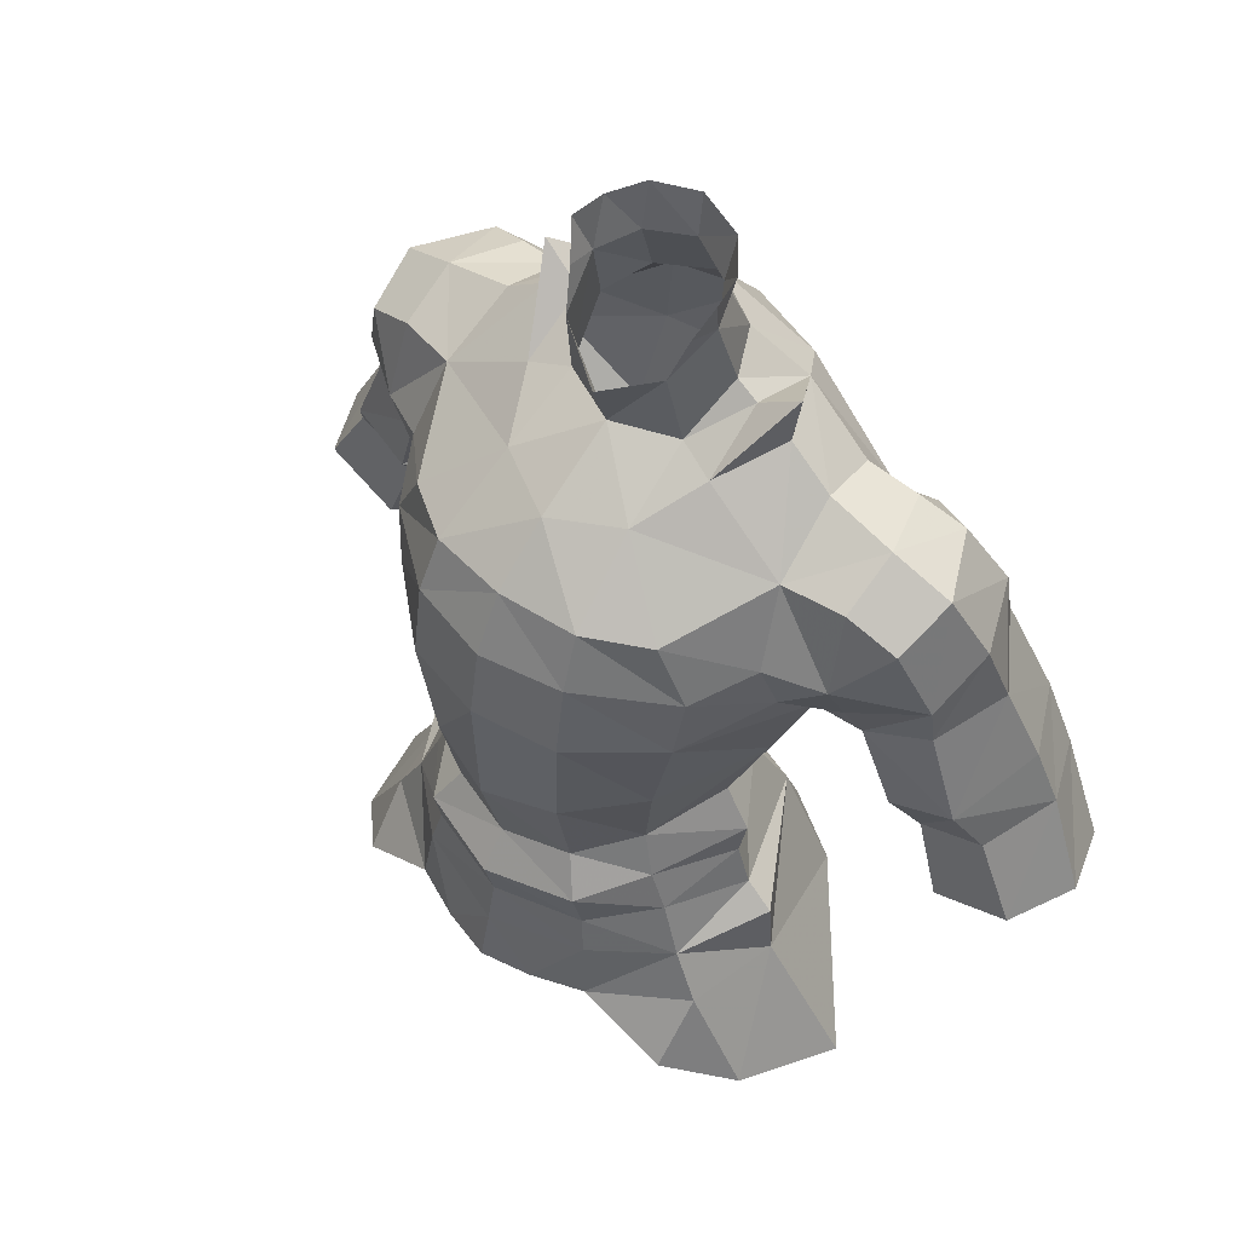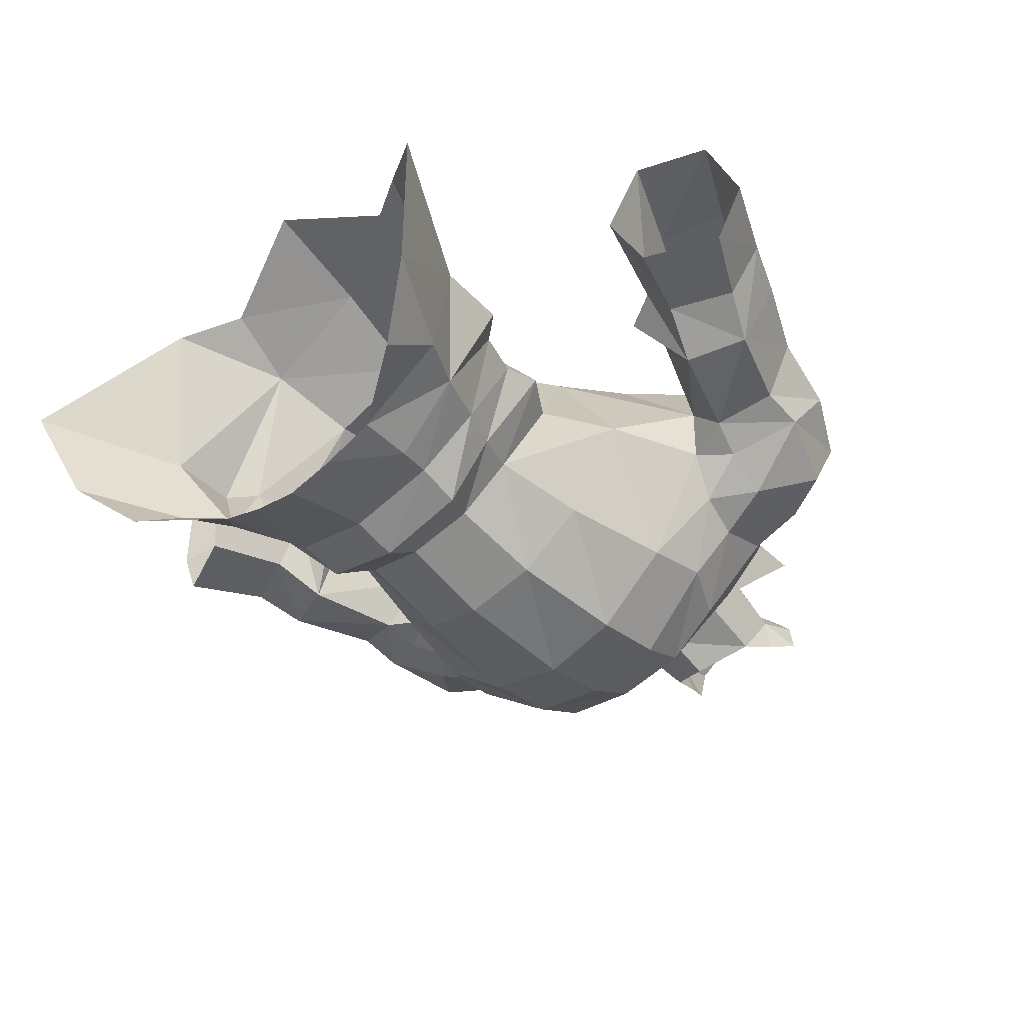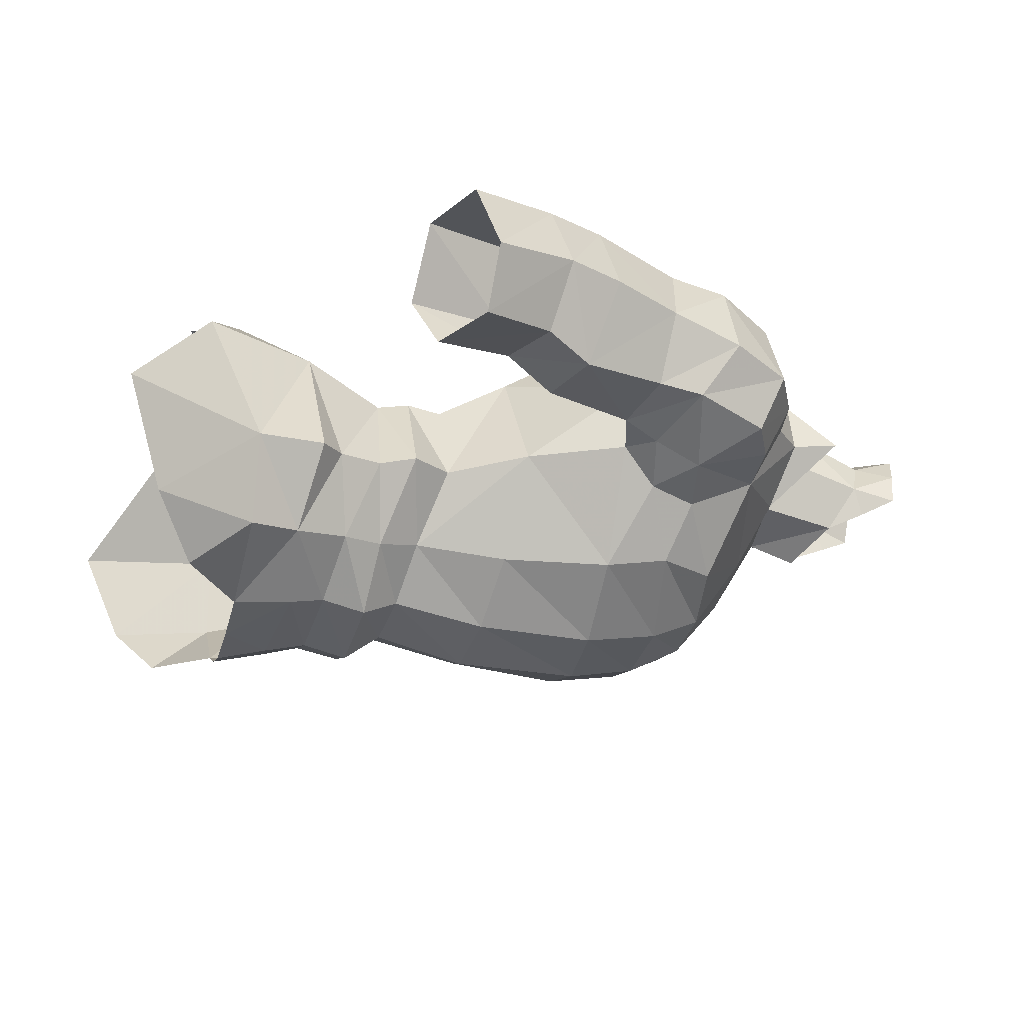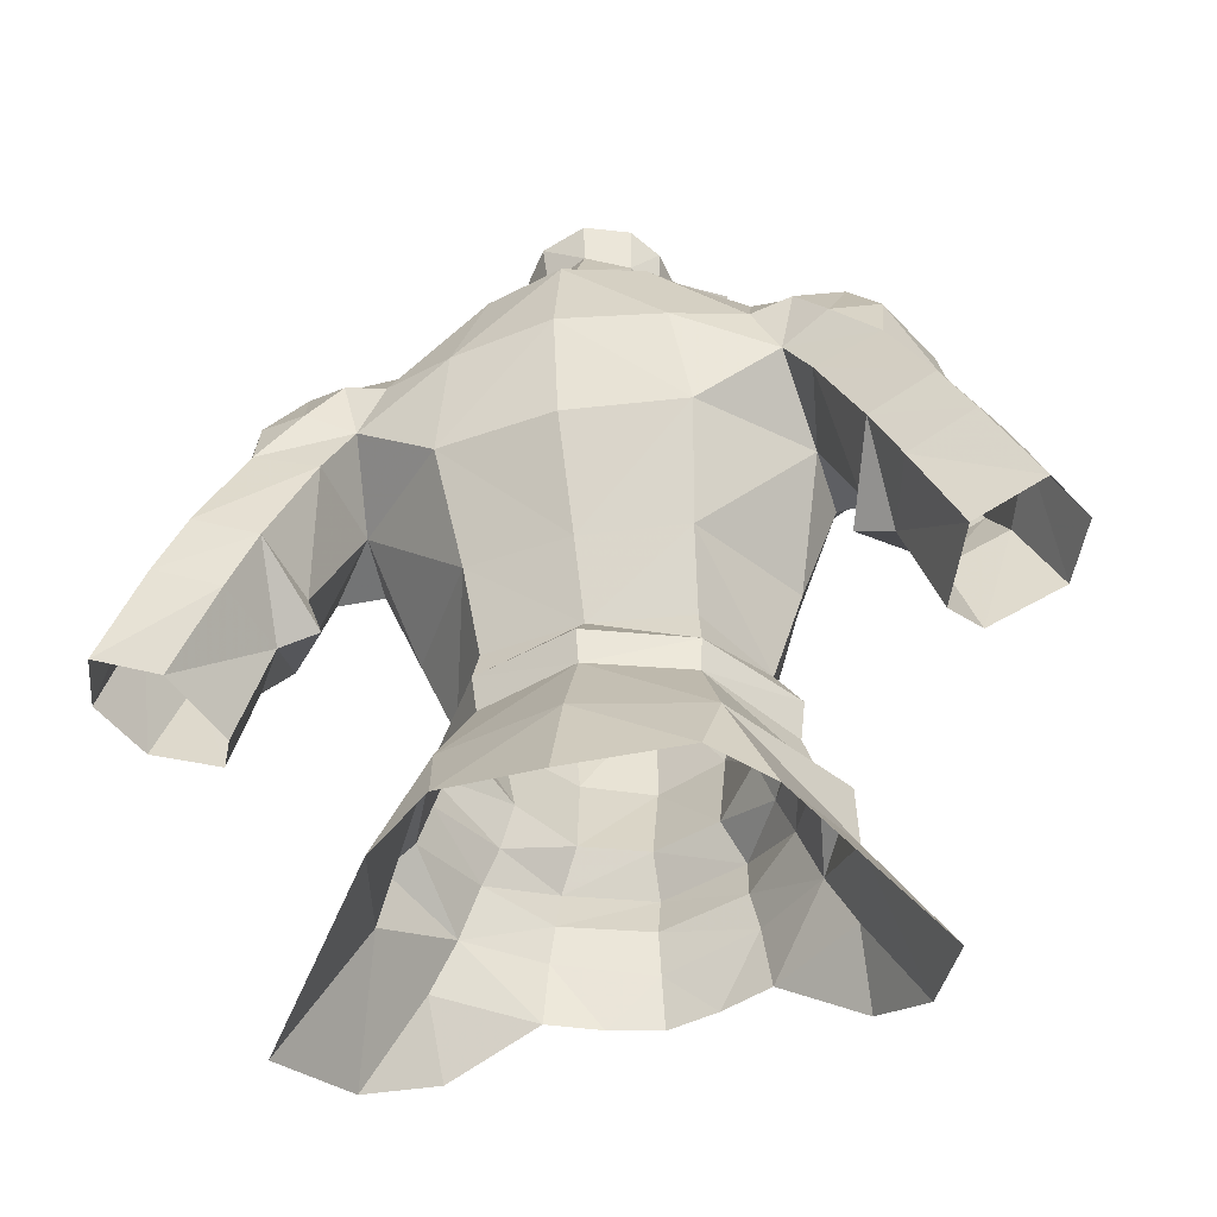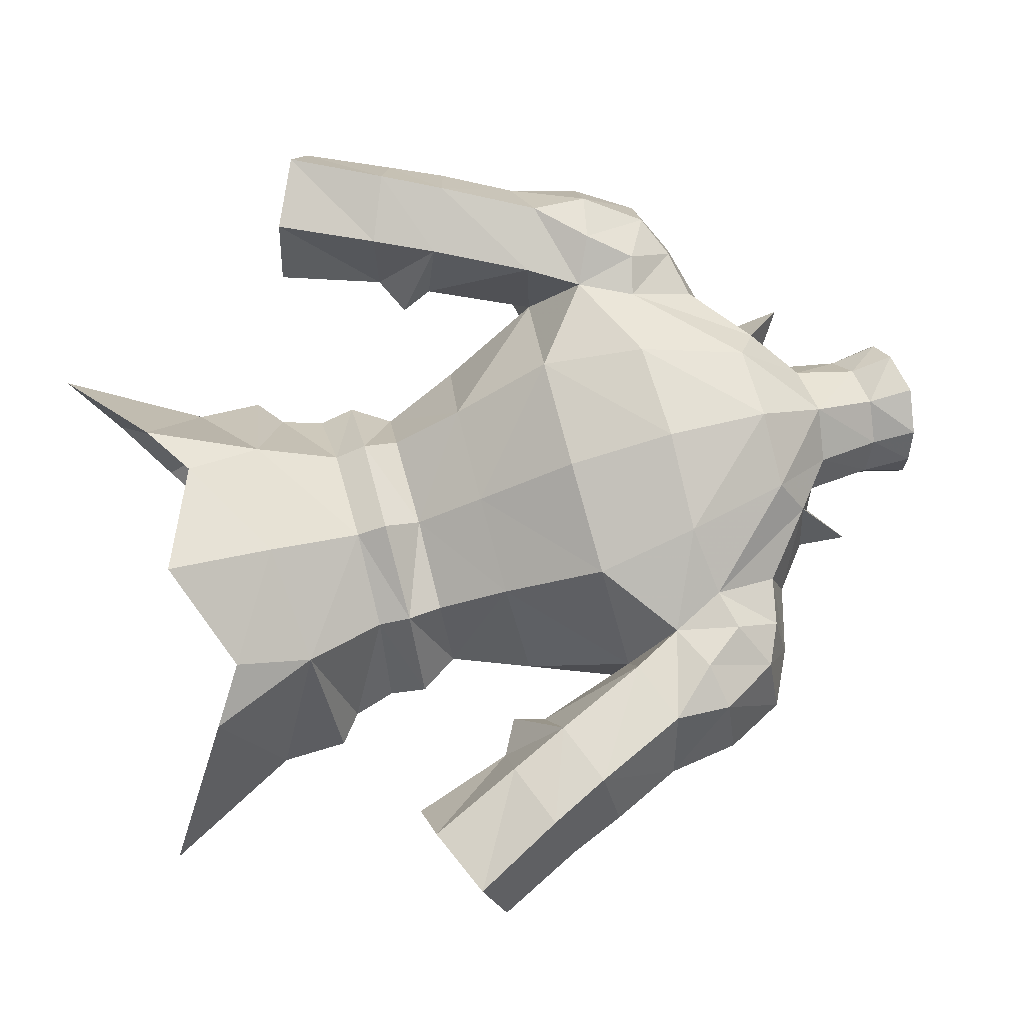
<metadata>
{"format":"obj","ext":"obj","renderer":"f3d","projection":"perspective","resolution":1024,"background":"white","views":[{"elev":54.0,"azim":40.7,"up":"+Z"},{"elev":-43.0,"azim":-137.6,"up":"+Y"},{"elev":-21.0,"azim":-104.3,"up":"+Y"},{"elev":-47.7,"azim":-165.7,"up":"+Z"},{"elev":79.0,"azim":-105.0,"up":"+Y"}]}
</metadata>
<code>
g robber_armour_male_32760
v 5.795 -0.2689 59.48
v 3.89 3.326 59.46
v 4.17 4.906 62.46
v 7.125 0.3108 62.78
v -0.06428 4.622 56.74
v -0.06428 5.013 58.02
v 4.024 3.697 58.01
v 3.917 3.325 56.65
v 6.457 -3.725 69.18
v 5.29 -3.859 71.51
v 2.995 -5.261 71.7
v 3.186 -6.151 69.62
v 13.26 3.748 70.47
v 12.76 1.491 68.92
v 12.76 1.803 67.06
v 13.73 4.694 67.5
v 10.03 0.3562 67.72
v 10.42 1.023 66.24
v 9.696 2.707 74.02
v 9.658 0.4004 72.83
v 11.62 0.7229 71.93
v 11.98 3.029 72.92
v 8.516 3.348 66.97
v 10.06 4.638 62.65
v 11.64 1.361 62.56
v 9.132 7.125 67.05
v 10.9 7.605 63.21
v 14.09 1.695 63.53
v 12.39 2.503 60.53
v 14.95 2.575 61.65
v 8.211 -0.9906 68.1
v 8.66 0.5477 66.73
v 2.58 -2.131 73.98
v 7.302 -0.06681 72.98
v 3.876 0.3618 75.17
v 10.44 5.922 72.77
v 8.717 5.475 73.58
v 9.696 2.707 74.02
v 11.98 3.029 72.92
v 14.72 8.132 61.81
v 12.04 7.62 60.74
v 13.52 8.076 64.26
v 5.235 2.884 76
v 6.995 2.802 74.65
v 4.069 5.329 76.18
v 6.723 5.224 74.01
v 2.761 -6.211 61.73
v 2.632 -5.412 57.89
v 4.419 -3.261 58.42
v 5.163 -3.838 62.19
v -0.06428 -0.1713 75.68
v -0.06427 -3.443 73.69
v 2.346 0.859 75.62
v 1.659 3.589 80.49
v 1.775 4.066 82.26
v 2.693 2.922 81.92
v 2.556 2.22 80.01
v -0.0643 4.364 80.7
v -0.0643 4.565 82.57
v 2.871 2.948 77.25
v 2.031 4.594 77.82
v -0.0643 5.649 78.09
v 2.056 0.3016 78.83
v -0.06427 -0.8352 77.66
v 16.01 5.37 62.38
v 15.07 5.149 64.64
v 13.73 4.694 67.5
v 15.07 5.149 64.64
v 11.77 7.367 68.07
v 16.01 5.37 62.38
v -0.06426 -5.67 71.79
v -0.06426 -6.826 69.5
v 3.202 -6.604 66.54
v -0.06426 -7.3 66.66
v -0.06428 -7.105 61.42
v -0.06428 -6.15 57.67
v 16.68 7.718 58.11
v 13.85 7.468 56.83
v 16.59 2.315 58.64
v 17.74 4.87 58.87
v 11.13 4.435 60.58
v 12.53 4.36 56.36
v 13.53 2.252 57.29
v 8.66 0.5477 66.73
v 6.219 -4.073 66.6
v 5.669 -3.61 55.05
v 5.029 -3.605 56.7
v 3.416 -6.212 56.34
v 3.502 -5.806 54.52
v -0.06428 -7.231 56.15
v 6.597 -0.4593 56.3
v 6.843 -0.3323 57.84
v 4.754 7.182 66.63
v -0.06431 7.851 66.57
v -0.06431 8.651 71.01
v 4.105 7.949 70.9
v -0.06428 5.437 62.42
v 3.765 2.884 76.76
v 4.864 4.806 53.35
v -0.06428 6.44 52.92
v 7.118 -0.4092 54.55
v 6.515 -3.846 52.86
v 4.082 -6.417 50.61
v 3.799 -6.112 53.06
v 2.009 -7.208 50.54
v -0.06428 -6.78 54.3
v -0.06428 3.844 59.52
v 4.452 6.191 50.26
v -0.06428 8.001 48.53
v -5.924 -0.2689 59.48
v -7.253 0.3108 62.78
v -4.299 4.906 62.46
v -4.018 3.326 59.46
v -4.046 3.325 56.65
v -4.153 3.535 58.01
v -6.585 -3.725 69.18
v -3.314 -6.151 69.62
v -3.124 -5.261 71.7
v -5.419 -3.859 71.51
v -13.39 3.748 70.47
v -13.86 4.694 67.5
v -12.89 1.803 67.06
v -12.89 1.491 68.92
v -10.54 1.023 66.24
v -10.16 0.3562 67.72
v -9.825 2.707 74.02
v -12.11 3.029 72.92
v -11.75 0.7229 71.93
v -9.787 0.4004 72.83
v -8.645 3.348 66.97
v -11.77 1.361 62.56
v -10.19 4.638 62.65
v -9.261 7.125 67.05
v -11.03 7.605 63.21
v -14.22 1.695 63.53
v -15.08 2.575 61.65
v -12.52 2.503 60.53
v -8.788 0.5476 66.73
v -8.34 -0.9906 68.1
v -2.709 -2.131 73.98
v -4.004 0.3618 75.17
v -7.431 -0.06684 72.98
v -10.57 5.922 72.77
v -12.11 3.029 72.92
v -9.825 2.707 74.02
v -8.846 5.475 73.58
v -14.85 8.132 61.81
v -13.64 8.075 64.26
v -12.17 7.62 60.74
v -5.364 2.884 76
v -7.124 2.802 74.65
v -4.198 5.329 76.18
v -6.851 5.223 74.01
v -2.889 -6.211 61.73
v -5.291 -3.838 62.19
v -4.548 -3.261 58.42
v -2.76 -5.412 57.89
v -2.474 0.859 75.62
v -1.788 3.589 80.49
v -2.684 2.22 80.01
v -2.822 2.922 81.92
v -1.903 4.066 82.26
v -2.16 4.594 77.82
v -3 2.948 77.25
v -2.184 0.3016 78.83
v -15.2 5.149 64.64
v -16.14 5.37 62.38
v -13.86 4.694 67.5
v -11.9 7.367 68.07
v -15.2 5.149 64.64
v -16.14 5.37 62.38
v -3.33 -6.604 66.54
v -13.98 7.468 56.83
v -16.81 7.718 58.11
v -17.87 4.87 58.87
v -16.72 2.315 58.64
v -11.26 4.435 60.58
v -12.66 4.36 56.36
v -13.65 2.252 57.29
v -6.347 -4.073 66.6
v -8.788 0.5476 66.73
v -5.798 -3.61 55.05
v -3.631 -5.806 54.52
v -3.544 -6.212 56.34
v -5.157 -3.573 56.69
v -6.725 -0.4593 56.3
v -6.972 -0.1708 57.84
v -4.883 7.182 66.63
v -4.234 7.949 70.9
v -3.893 2.884 76.76
v -4.993 4.806 53.35
v -7.246 -0.4092 54.55
v -4.211 -6.417 50.61
v -2.137 -7.208 50.54
v -3.928 -6.112 53.06
v -6.644 -3.846 52.86
v -4.58 6.191 50.26
v 5.431 3.077 77.95
v 8.589 6.963 71.73
v 6.913 6.847 71.32
v 8.017 6.698 69.13
v 8.516 3.348 66.97
v 9.638 4.116 61.37
v 6.913 6.847 71.32
v 3.042 6.921 75.29
v -0.06431 7.806 75.29
v 8.211 -0.9906 68.1
v 7.786 -1.496 70
v 11.82 6.777 70.39
v 8.017 6.698 69.13
v 7.302 -0.06681 72.98
v 6.723 5.224 74.01
v 7.786 -1.496 70
v 9.882 -0.5207 69.64
v 13.26 3.748 70.47
v 9.916 7.324 70.02
v 6.995 2.802 74.65
v 6.995 2.802 74.65
v 2.443 0.9811 80.38
v 2.936 1.637 81.78
v 7.585 -4.067 50.78
v 8.343 -0.3458 50.86
v 8.262 -0.4737 53.6
v 6.766 5.336 48.76
v 11.4 0.4059 45.17
v 9.803 -3.847 46.67
v -5.56 3.077 77.95
v -7.042 6.847 71.32
v -8.718 6.963 71.73
v -8.645 3.348 66.97
v -8.146 6.697 69.13
v -9.766 4.116 61.37
v -7.042 6.847 71.32
v -3.171 6.921 75.29
v -8.34 -0.9906 68.1
v -7.915 -1.496 70
v -11.95 6.777 70.39
v -8.146 6.697 69.13
v -7.431 -0.06684 72.98
v -6.851 5.223 74.01
v -7.915 -1.496 70
v -10.01 -0.5207 69.64
v -13.39 3.748 70.47
v -10.04 7.324 70.02
v -7.124 2.802 74.65
v -7.124 2.802 74.65
v -2.572 0.9811 80.38
v -3.065 1.637 81.78
v -7.714 -4.067 50.78
v -7.626 -6.05 48.29
v -8.39 -0.4737 53.6
v -8.472 -0.3458 50.86
v -6.895 5.336 48.76
v -11.53 0.4059 45.17
v -9.932 -3.847 46.67
v -0.06428 -7.163 52.57
v -0.06428 -7.678 50.48
v 7.498 -6.05 48.29
f 1 2 3
f 3 4 1
f 5 6 7
f 7 8 5
f 9 10 11
f 11 12 9
f 13 14 15
f 15 16 13
f 14 17 18
f 18 15 14
f 19 20 21
f 21 22 19
f 23 24 25
f 25 18 23
f 26 27 24
f 24 23 26
f 28 25 29
f 29 30 28
f 18 25 28
f 28 15 18
f 17 31 32
f 32 18 17
f 33 10 34
f 34 35 33
f 36 37 38
f 38 39 36
f 40 41 27
f 27 42 40
f 43 35 34
f 34 44 43
f 45 43 44
f 44 46 45
f 47 48 49
f 49 50 47
f 51 52 33
f 33 53 51
f 54 55 56
f 56 57 54
f 58 59 55
f 55 54 58
f 57 60 61
f 61 54 57
f 62 58 54
f 54 61 62
f 51 53 63
f 63 64 51
f 28 30 65
f 65 66 28
f 67 68 42
f 42 69 67
f 42 68 70
f 70 40 42
f 26 69 42
f 42 27 26
f 16 15 28
f 28 66 16
f 12 11 71
f 71 72 12
f 47 73 74
f 74 75 47
f 48 47 75
f 75 76 48
f 41 40 77
f 77 78 41
f 65 30 79
f 79 80 65
f 40 70 80
f 80 77 40
f 81 41 78
f 78 82 81
f 29 81 82
f 82 83 29
f 30 29 83
f 83 79 30
f 4 84 85
f 85 50 4
f 86 87 88
f 88 89 86
f 76 90 88
f 88 48 76
f 87 91 92
f 1 92 7
f 7 2 1
f 93 94 95
f 95 96 93
f 93 3 97
f 97 94 93
f 98 60 53
f 53 35 98
f 5 8 99
f 99 100 5
f 101 86 102
f 8 91 101
f 101 99 8
f 103 104 105
f 92 1 49
f 49 87 92
f 92 91 8
f 8 7 92
f 102 104 103
f 90 106 89
f 89 88 90
f 87 49 48
f 48 88 87
f 107 2 7
f 7 6 107
f 100 108 109
f 110 111 112
f 112 113 110
f 5 114 115
f 115 6 5
f 116 117 118
f 118 119 116
f 120 121 122
f 122 123 120
f 123 122 124
f 124 125 123
f 126 127 128
f 128 129 126
f 130 124 131
f 131 132 130
f 133 130 132
f 132 134 133
f 135 136 137
f 137 131 135
f 124 122 135
f 135 131 124
f 125 124 138
f 138 139 125
f 140 141 142
f 142 119 140
f 143 144 145
f 145 146 143
f 147 148 134
f 134 149 147
f 150 151 142
f 142 141 150
f 152 153 151
f 151 150 152
f 154 155 156
f 156 157 154
f 51 158 140
f 140 52 51
f 159 160 161
f 161 162 159
f 58 159 162
f 162 59 58
f 160 159 163
f 163 164 160
f 62 163 159
f 159 58 62
f 51 64 165
f 165 158 51
f 135 166 167
f 167 136 135
f 168 169 148
f 148 170 168
f 148 147 171
f 171 170 148
f 133 134 148
f 148 169 133
f 121 166 135
f 135 122 121
f 117 72 71
f 71 118 117
f 154 75 74
f 74 172 154
f 157 76 75
f 75 154 157
f 149 173 174
f 174 147 149
f 167 175 176
f 176 136 167
f 147 174 175
f 175 171 147
f 177 178 173
f 173 149 177
f 137 179 178
f 178 177 137
f 136 176 179
f 179 137 136
f 111 155 180
f 180 181 111
f 182 183 184
f 184 185 182
f 76 157 184
f 184 90 76
f 185 186 182
f 110 113 115
f 115 187 110
f 188 189 95
f 95 94 188
f 188 94 97
f 97 112 188
f 190 141 158
f 158 164 190
f 5 100 191
f 191 114 5
f 192 182 186
f 114 191 192
f 192 186 114
f 193 194 195
f 187 185 156
f 156 110 187
f 187 115 114
f 114 186 187
f 196 195 183
f 183 182 196
f 90 184 183
f 183 106 90
f 185 184 157
f 157 156 185
f 107 6 115
f 115 113 107
f 100 197 191
f 35 43 198
f 43 45 198
f 37 199 200
f 93 201 202
f 27 41 81
f 81 29 25
f 49 4 50
f 25 24 203
f 24 27 203
f 73 12 72
f 50 73 47
f 204 96 205
f 205 96 206
f 84 207 85
f 208 9 207
f 45 204 205
f 22 14 13
f 36 39 209
f 12 73 85
f 3 107 97
f 199 210 200
f 19 211 20
f 37 212 38
f 213 214 211
f 33 11 10
f 67 209 215
f 216 209 69
f 216 36 209
f 199 216 210
f 36 199 37
f 14 21 214
f 31 17 214
f 214 21 20
f 213 31 214
f 216 69 210
f 36 216 199
f 23 210 26
f 26 210 69
f 67 69 209
f 18 32 23
f 17 14 214
f 19 217 211
f 33 52 11
f 214 20 211
f 37 200 212
f 212 218 38
f 3 2 107
f 208 10 9
f 39 215 209
f 22 21 14
f 46 204 45
f 12 85 9
f 84 4 202
f 4 49 1
f 57 219 63
f 219 57 220
f 220 57 56
f 206 62 205
f 57 63 53
f 60 57 53
f 33 35 53
f 60 45 61
f 25 203 81
f 81 203 27
f 71 11 52
f 206 96 95
f 74 73 72
f 205 62 61
f 73 50 85
f 45 60 98
f 45 98 198
f 98 35 198
f 45 205 61
f 103 221 102
f 102 222 223
f 99 224 108
f 223 222 99
f 102 223 101
f 101 223 99
f 102 221 222
f 222 224 99
f 222 225 224
f 226 225 222
f 10 208 34
f 202 3 93
f 93 96 201
f 96 204 201
f 202 4 3
f 207 9 85
f 141 227 150
f 150 227 152
f 146 228 229
f 188 230 231
f 134 177 149
f 177 131 137
f 156 155 111
f 131 232 132
f 132 232 134
f 172 72 117
f 155 154 172
f 233 234 189
f 234 206 189
f 181 180 235
f 236 235 116
f 152 234 233
f 127 120 123
f 143 237 144
f 117 180 172
f 112 97 107
f 229 228 238
f 126 129 239
f 146 145 240
f 241 239 242
f 140 119 118
f 168 243 237
f 244 169 237
f 244 237 143
f 229 238 244
f 143 146 229
f 123 242 128
f 139 242 125
f 242 129 128
f 241 242 139
f 244 238 169
f 143 229 244
f 130 133 238
f 133 169 238
f 168 237 169
f 124 130 138
f 125 242 123
f 126 239 245
f 140 118 52
f 242 239 129
f 146 240 228
f 240 145 246
f 112 107 113
f 236 116 119
f 144 237 243
f 127 123 128
f 153 152 233
f 117 116 180
f 181 230 111
f 111 110 156
f 160 165 247
f 247 248 160
f 248 161 160
f 206 234 62
f 160 158 165
f 164 158 160
f 140 158 141
f 164 163 152
f 131 177 232
f 177 134 232
f 71 52 118
f 206 95 189
f 74 72 172
f 234 163 62
f 172 180 155
f 152 190 164
f 152 227 190
f 190 227 141
f 152 163 234
f 193 249 250
f 196 251 252
f 191 197 253
f 251 191 252
f 196 192 251
f 192 191 251
f 196 252 249
f 252 191 253
f 252 253 254
f 255 252 254
f 119 142 236
f 230 188 112
f 188 231 189
f 189 231 233
f 230 112 111
f 235 180 116
f 185 187 186
f 87 86 91
f 104 89 106
f 106 256 104
f 106 183 195
f 195 256 106
f 102 86 89
f 89 104 102
f 196 193 195
f 256 257 105
f 194 257 256
f 104 256 105
f 194 256 195
f 101 91 86
f 192 196 182
f 103 258 221
f 193 196 249
f 252 255 249
f 221 226 222
f 249 255 250
f 258 226 221
f 100 99 108
f 100 109 197

</code>
